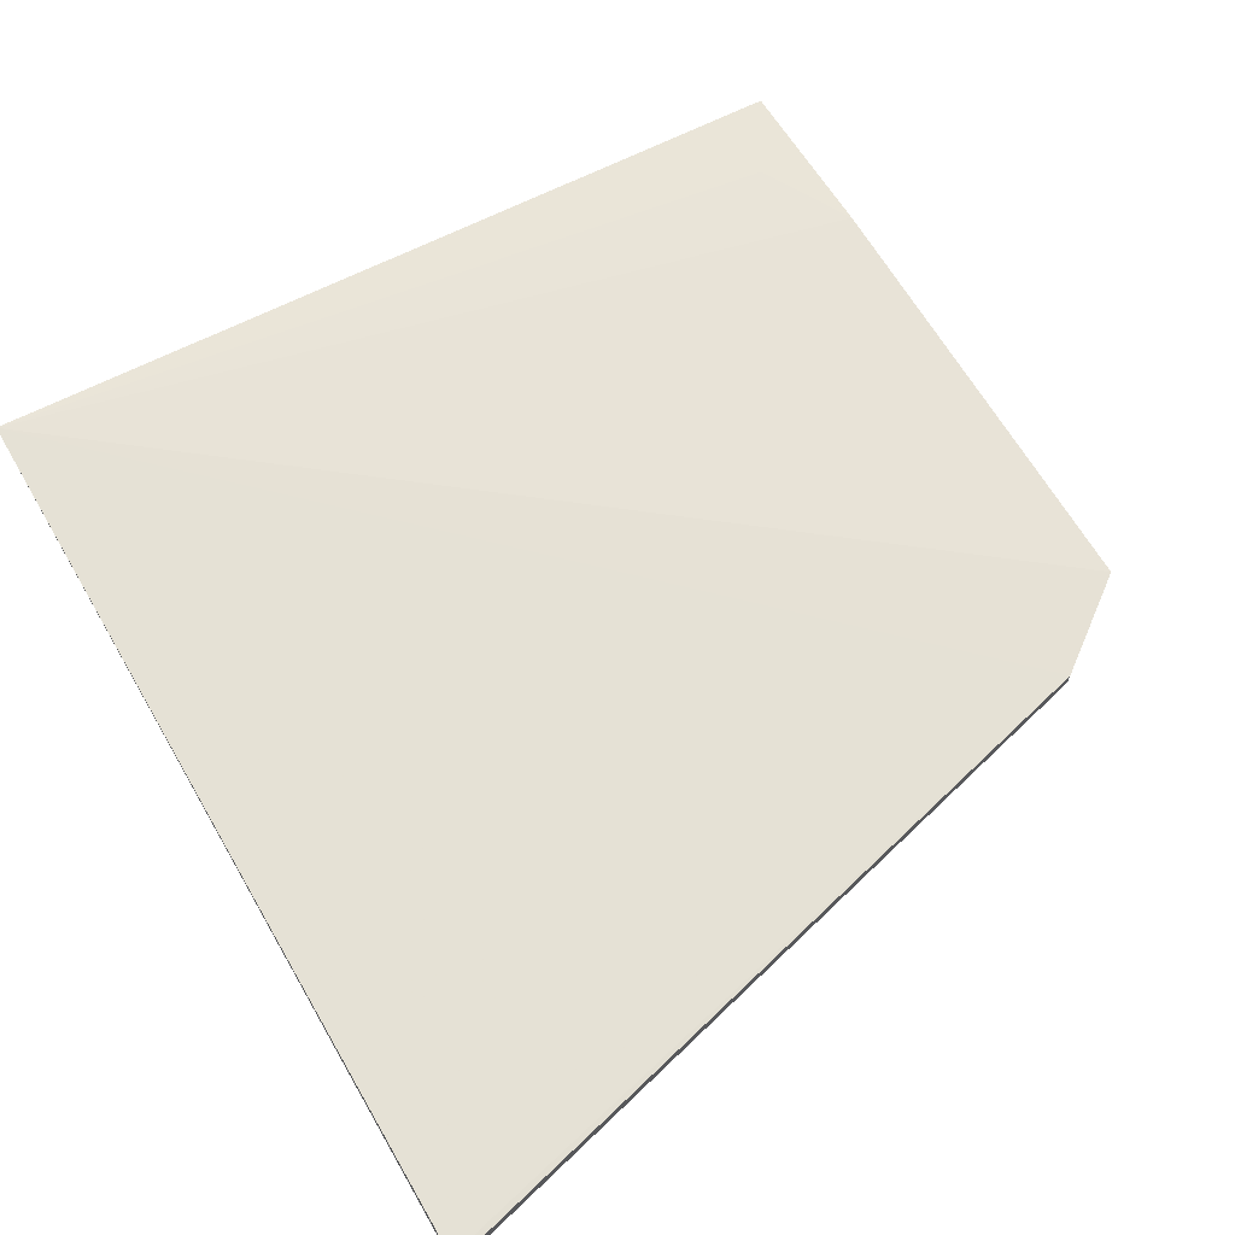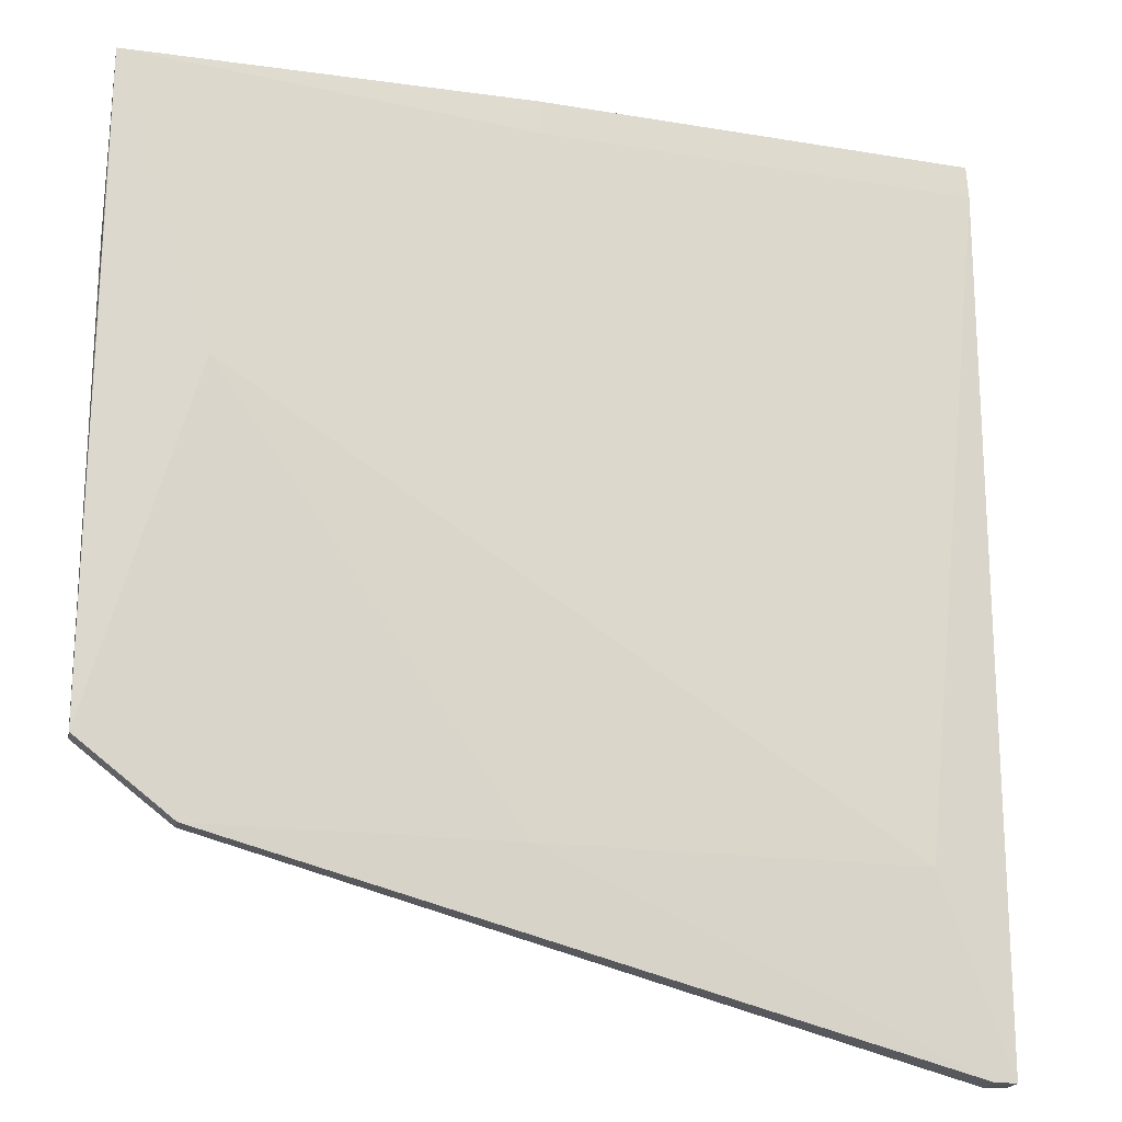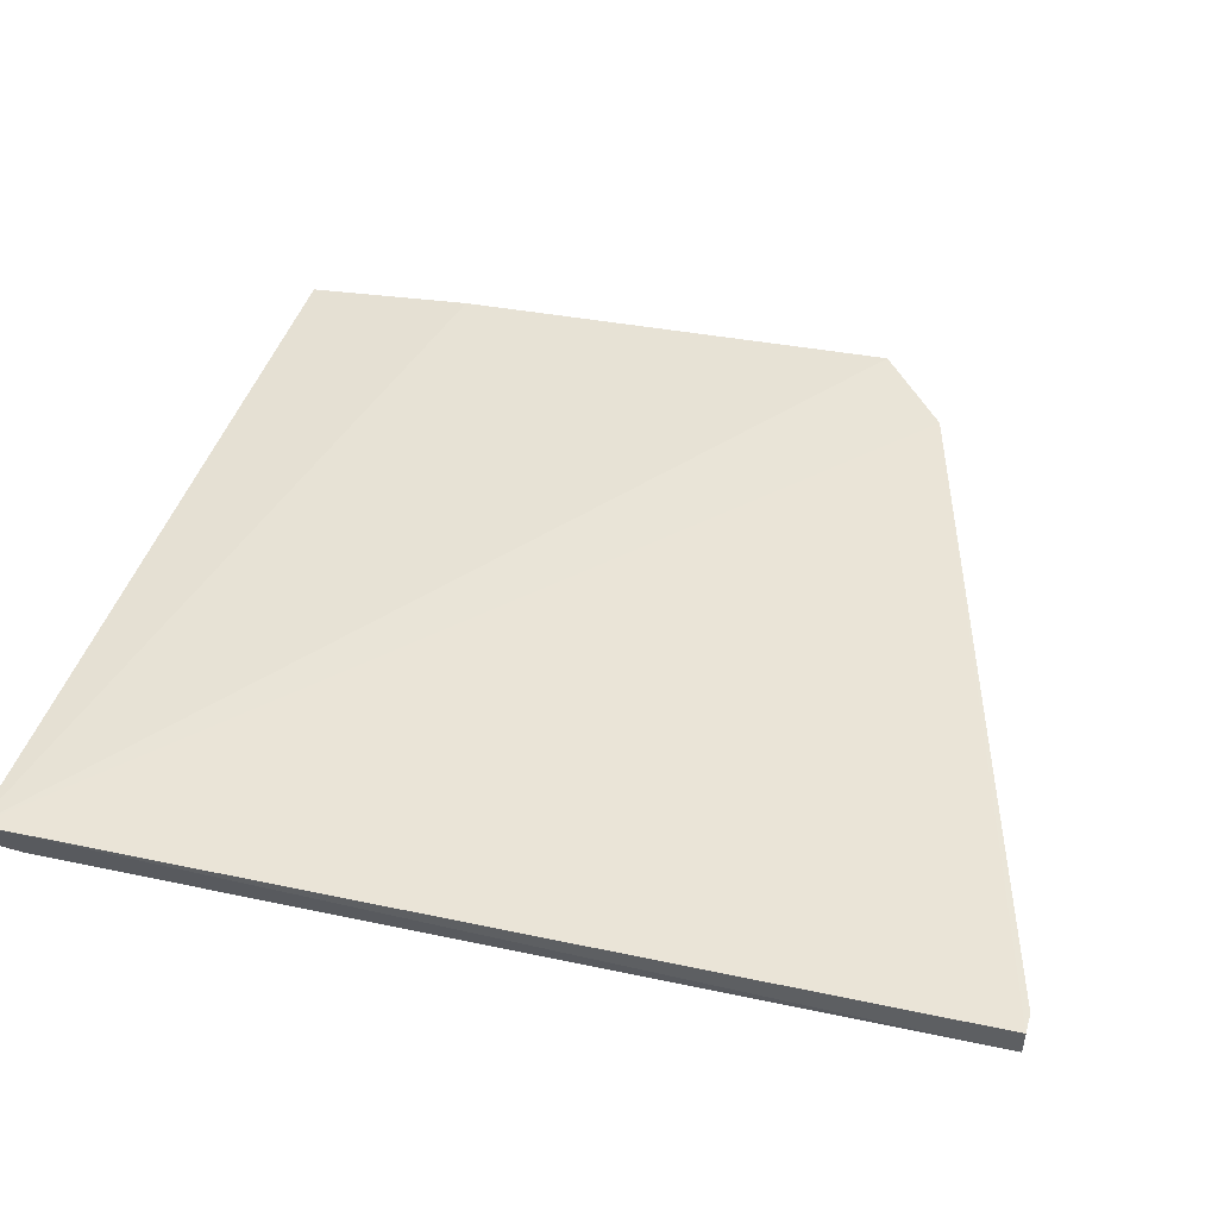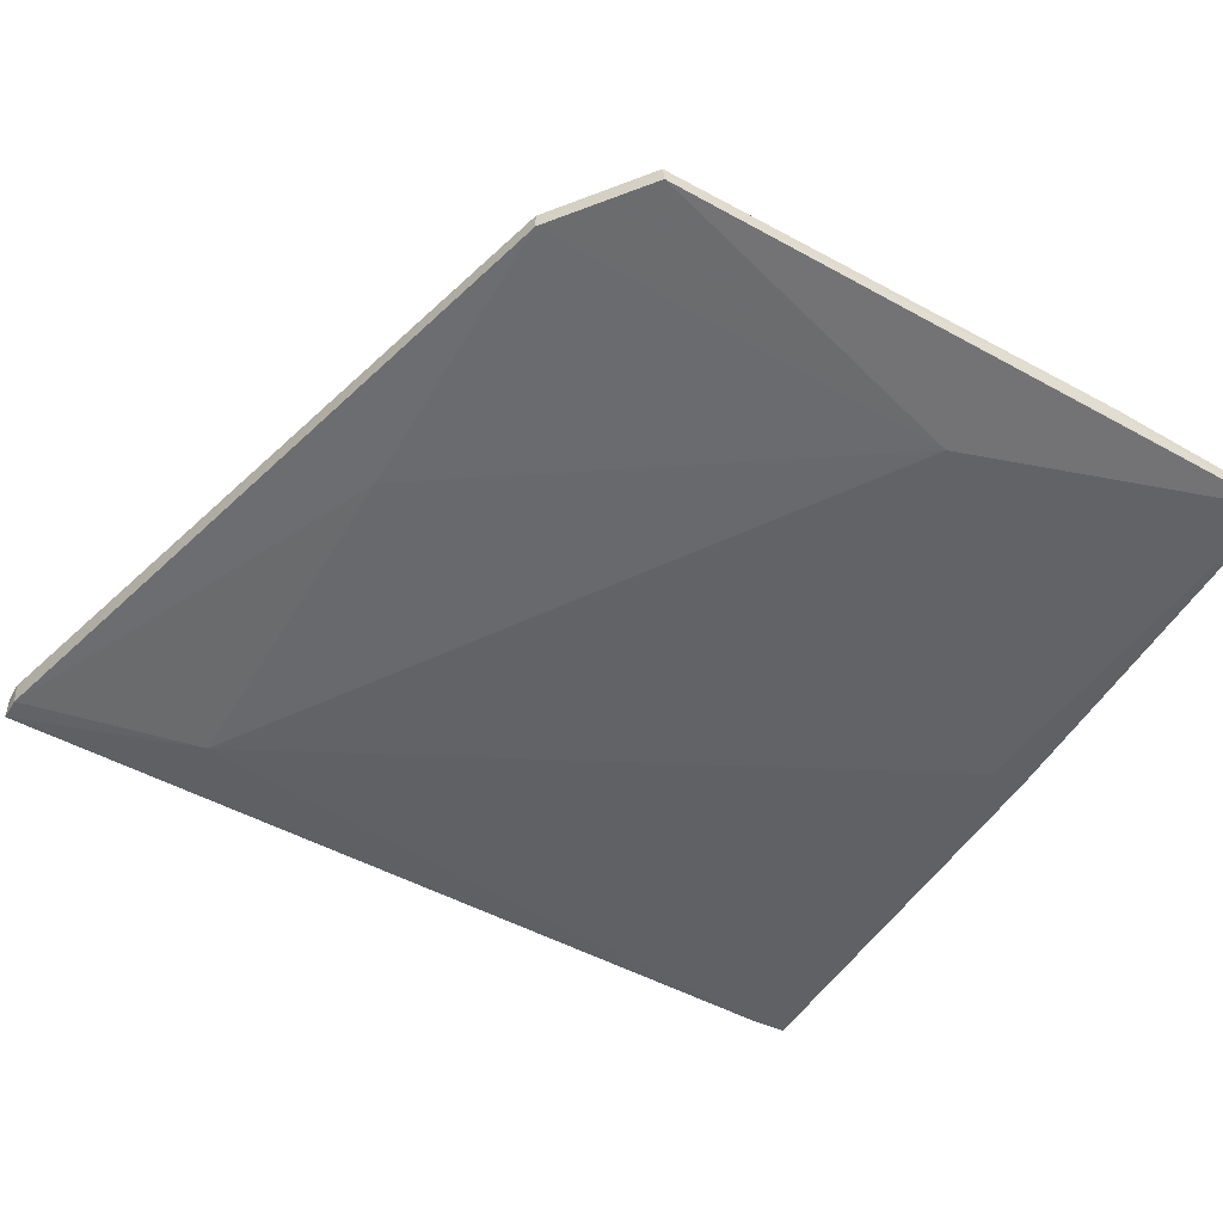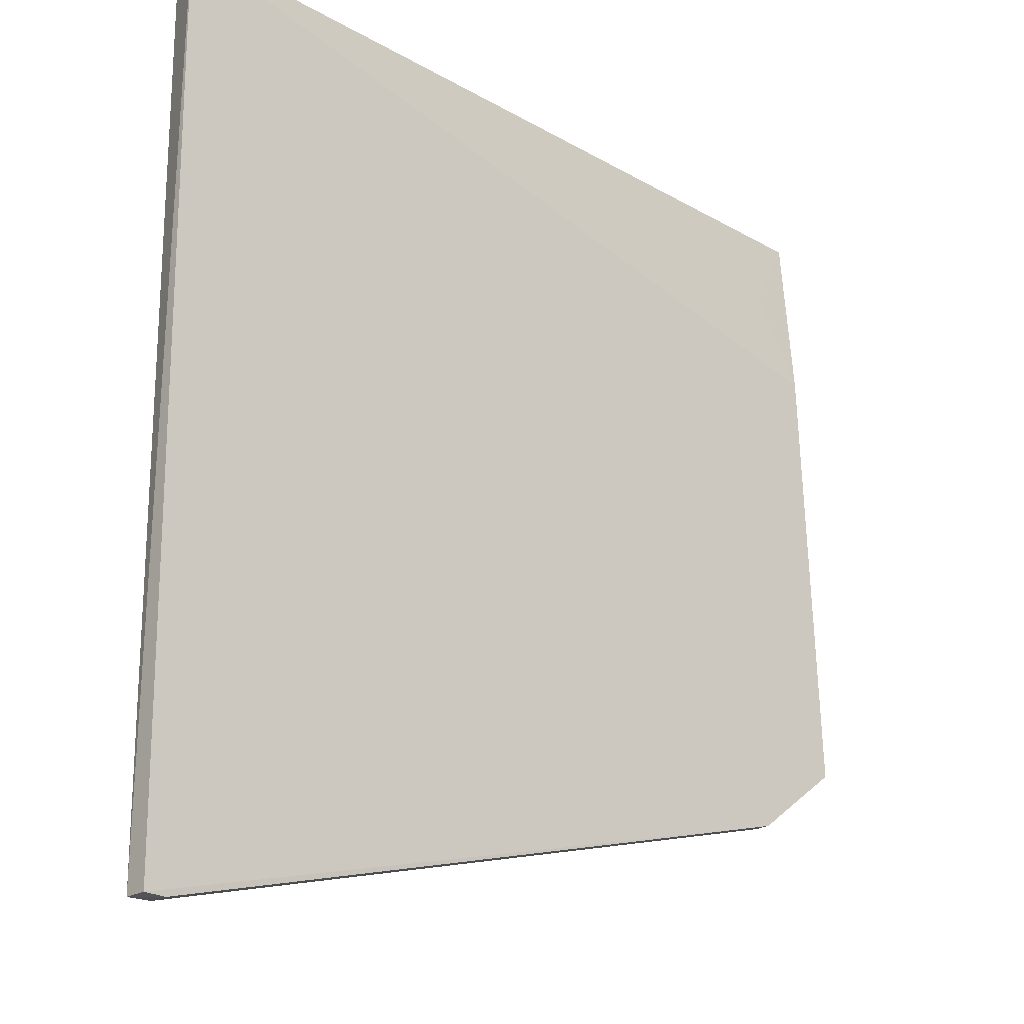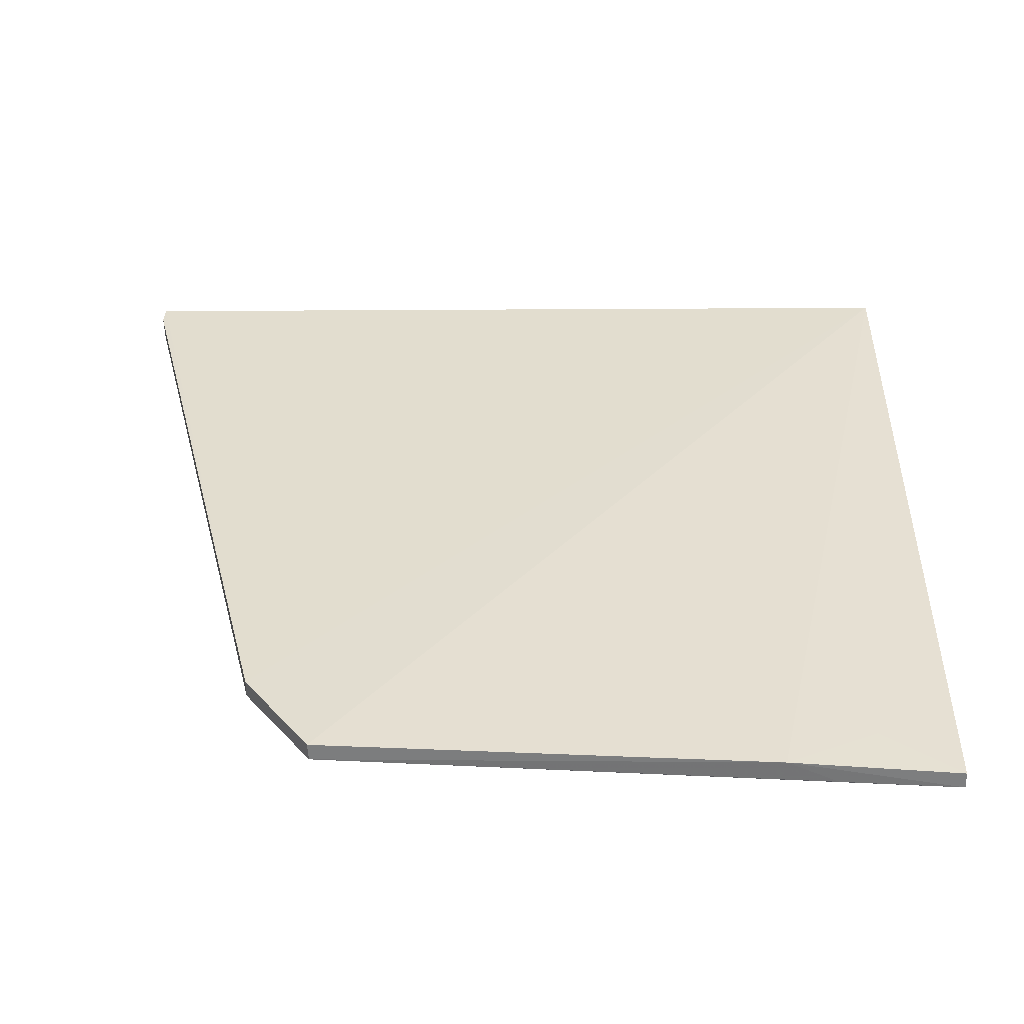
<metadata>
{"format":"obj","ext":"obj","renderer":"f3d","projection":"perspective","resolution":1024,"background":"white","views":[{"elev":66.1,"azim":150.4,"up":"+Y"},{"elev":-20.1,"azim":-14.0,"up":"+Z"},{"elev":44.7,"azim":104.4,"up":"+Y"},{"elev":-51.5,"azim":-119.7,"up":"+Y"},{"elev":-22.3,"azim":139.7,"up":"+Z"},{"elev":33.5,"azim":-89.4,"up":"+Y"}]}
</metadata>
<code>
v 0.1288 -0.1275 0.2816
v 0.1263 -0.1349 0.2814
v 0.127 -0.133 0.1147
v 0.1229 -0.1285 0.1145
v -0.02901 -0.1355 0.248
v 0.1269 -0.1283 0.1146
v 0.1266 -0.1351 0.2754
v -0.02873 -0.138 0.2805
v -0.02882 -0.1323 0.1622
v 0.0447 -0.1394 0.2815
v -0.01976 -0.1362 0.2656
v -0.01151 -0.1349 0.1493
v -0.02898 -0.1399 0.2578
v -0.0115 -0.1317 0.1493
v 0.1134 -0.1356 0.1493
v 0.1225 -0.1331 0.1147
v -0.02888 -0.1411 0.2806
v -0.02896 -0.1355 0.1625
v 0.0447 -0.1396 0.2751
v 0.04489 -0.1355 0.1494
v -0.01059 -0.1397 0.2269
f 6 1 3
f 6 3 4
f 7 1 2
f 7 3 1
f 9 5 1
f 10 2 1
f 10 1 8
f 11 8 1
f 11 1 5
f 11 5 8
f 14 6 4
f 14 12 9
f 14 4 12
f 14 9 1
f 14 1 6
f 15 3 7
f 16 12 4
f 16 4 3
f 16 3 15
f 17 8 5
f 17 5 13
f 17 10 8
f 18 13 5
f 18 5 9
f 18 9 12
f 18 17 13
f 19 15 7
f 19 10 17
f 19 7 2
f 19 2 10
f 20 16 15
f 20 12 16
f 21 19 17
f 21 15 19
f 21 20 15
f 21 17 18
f 21 18 12
f 21 12 20

</code>
